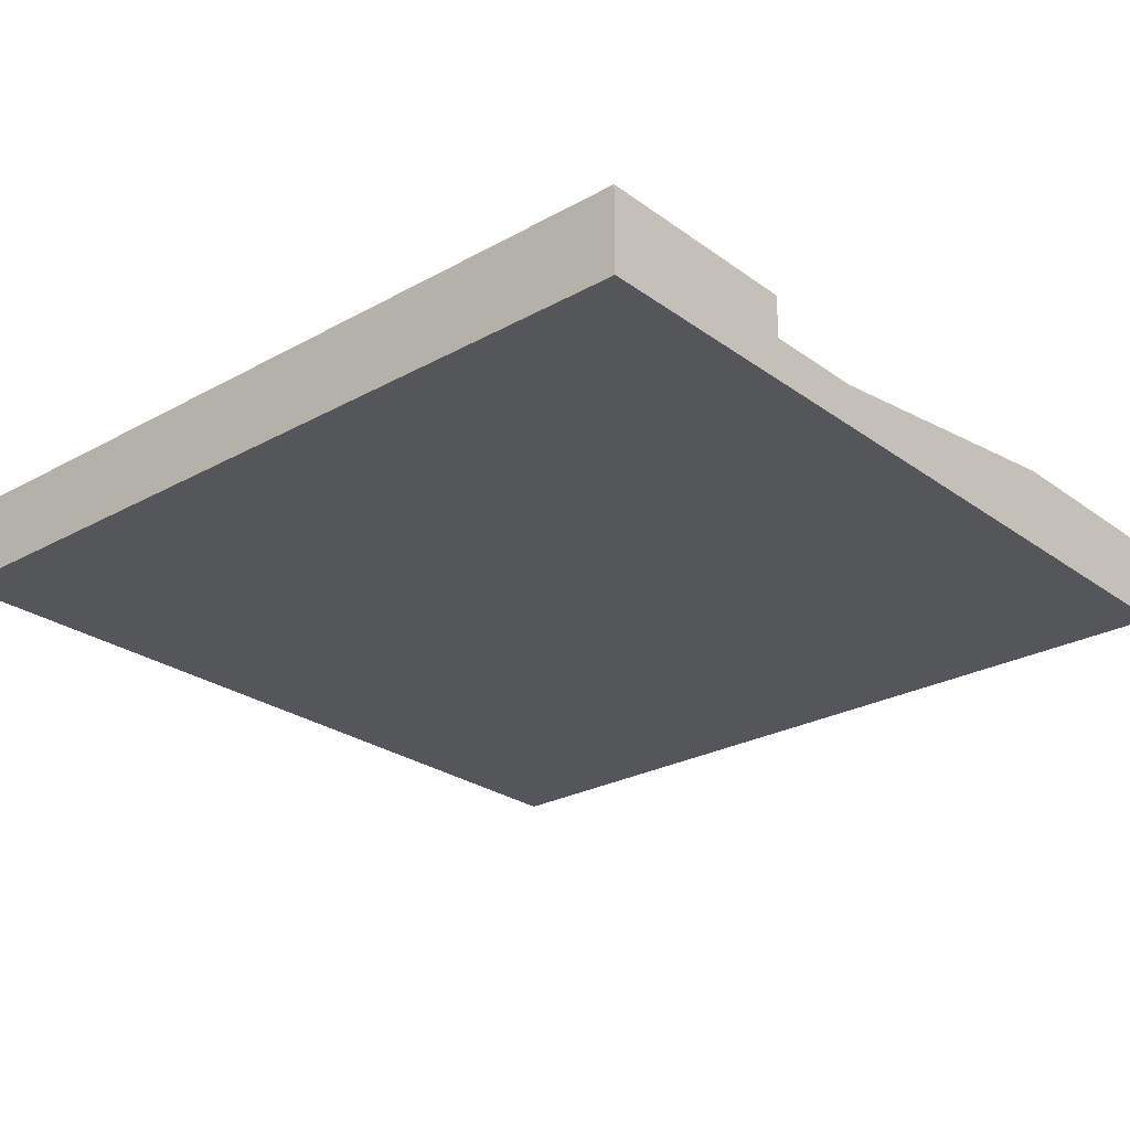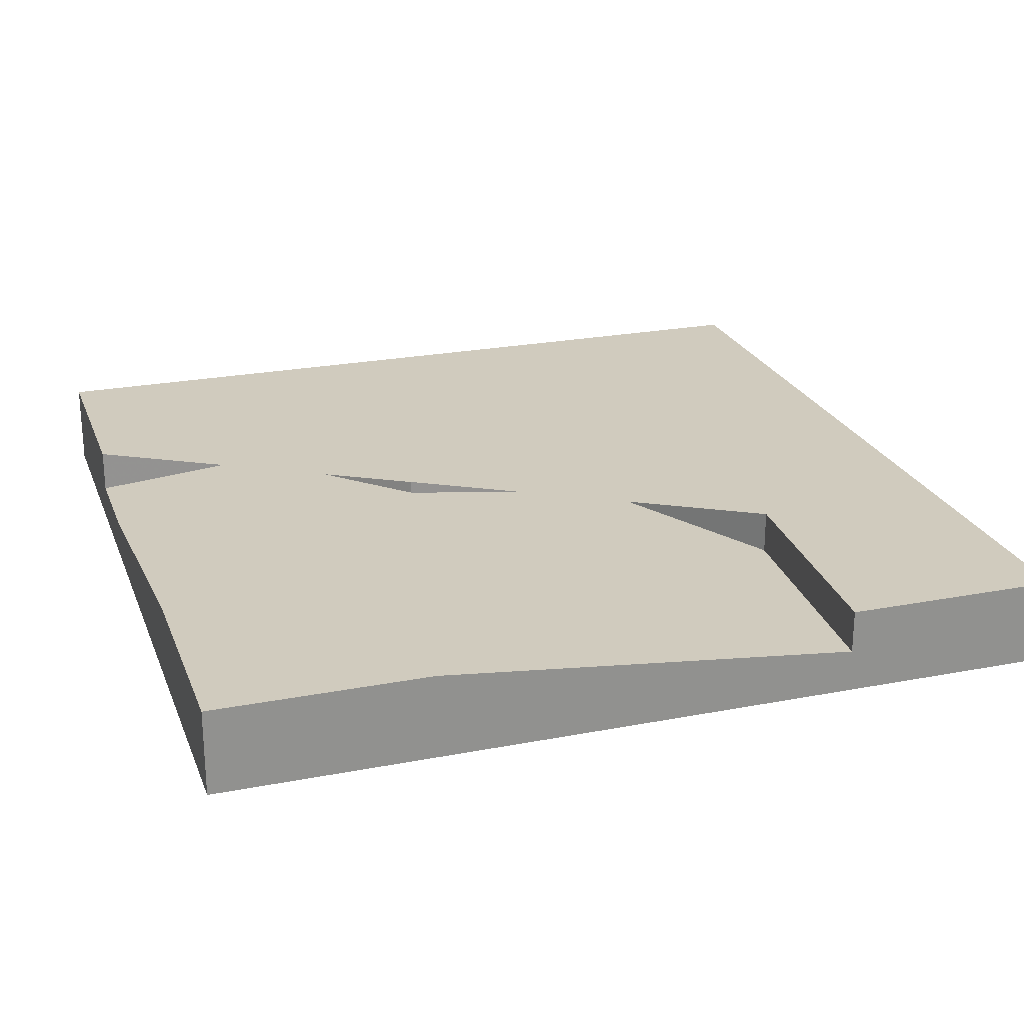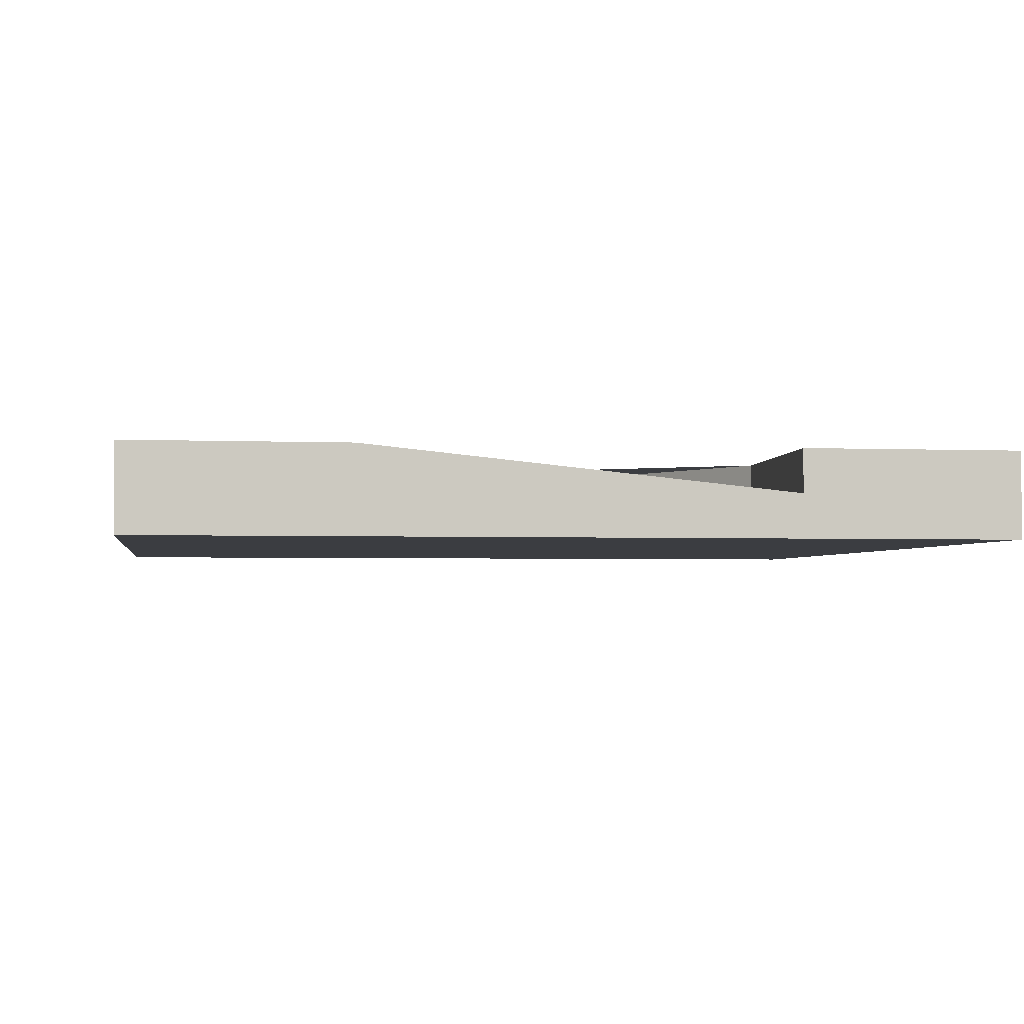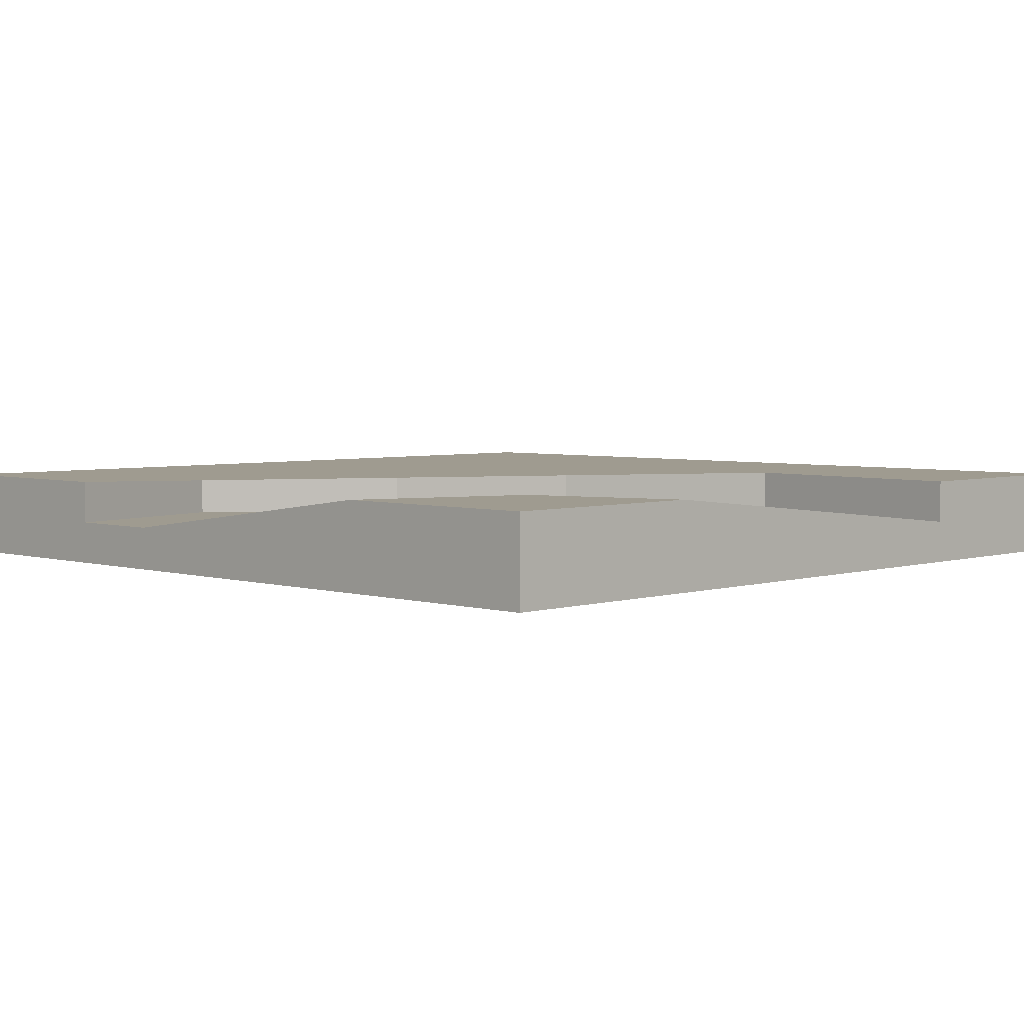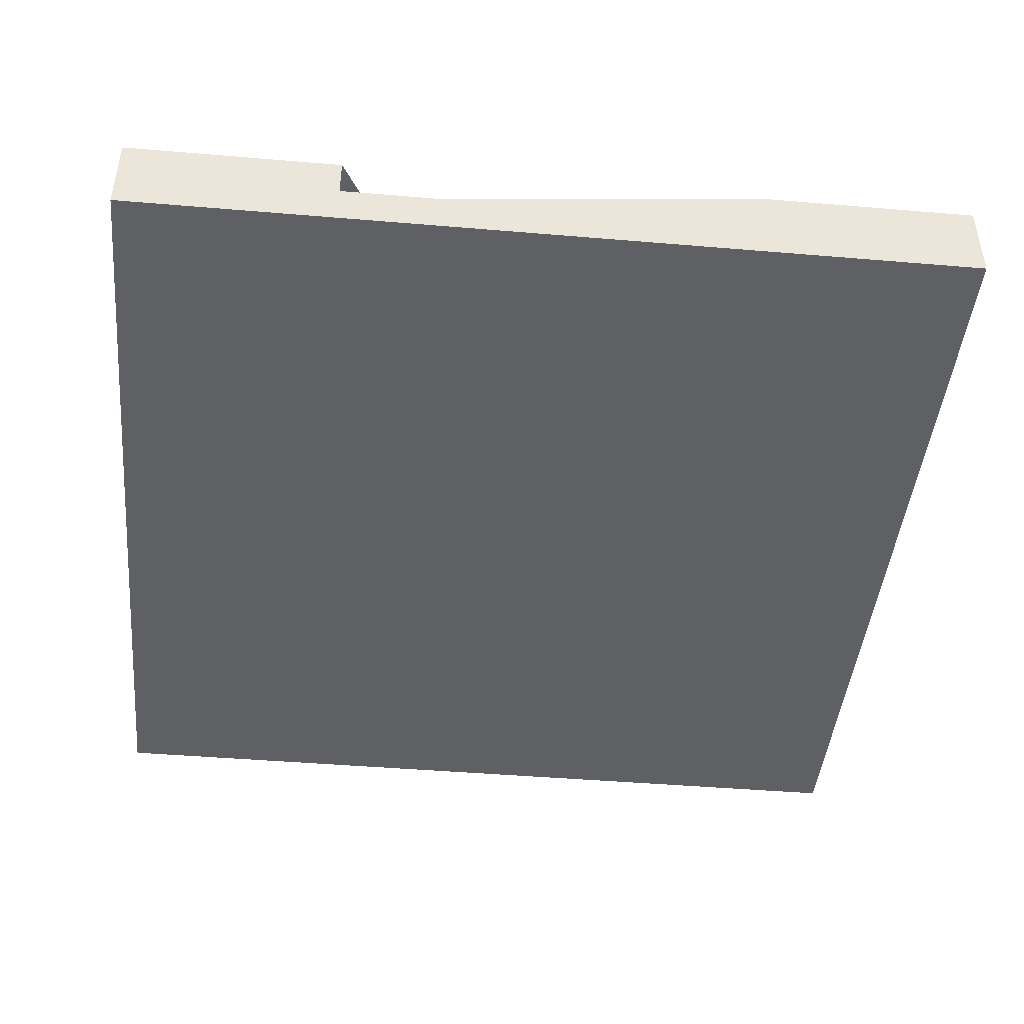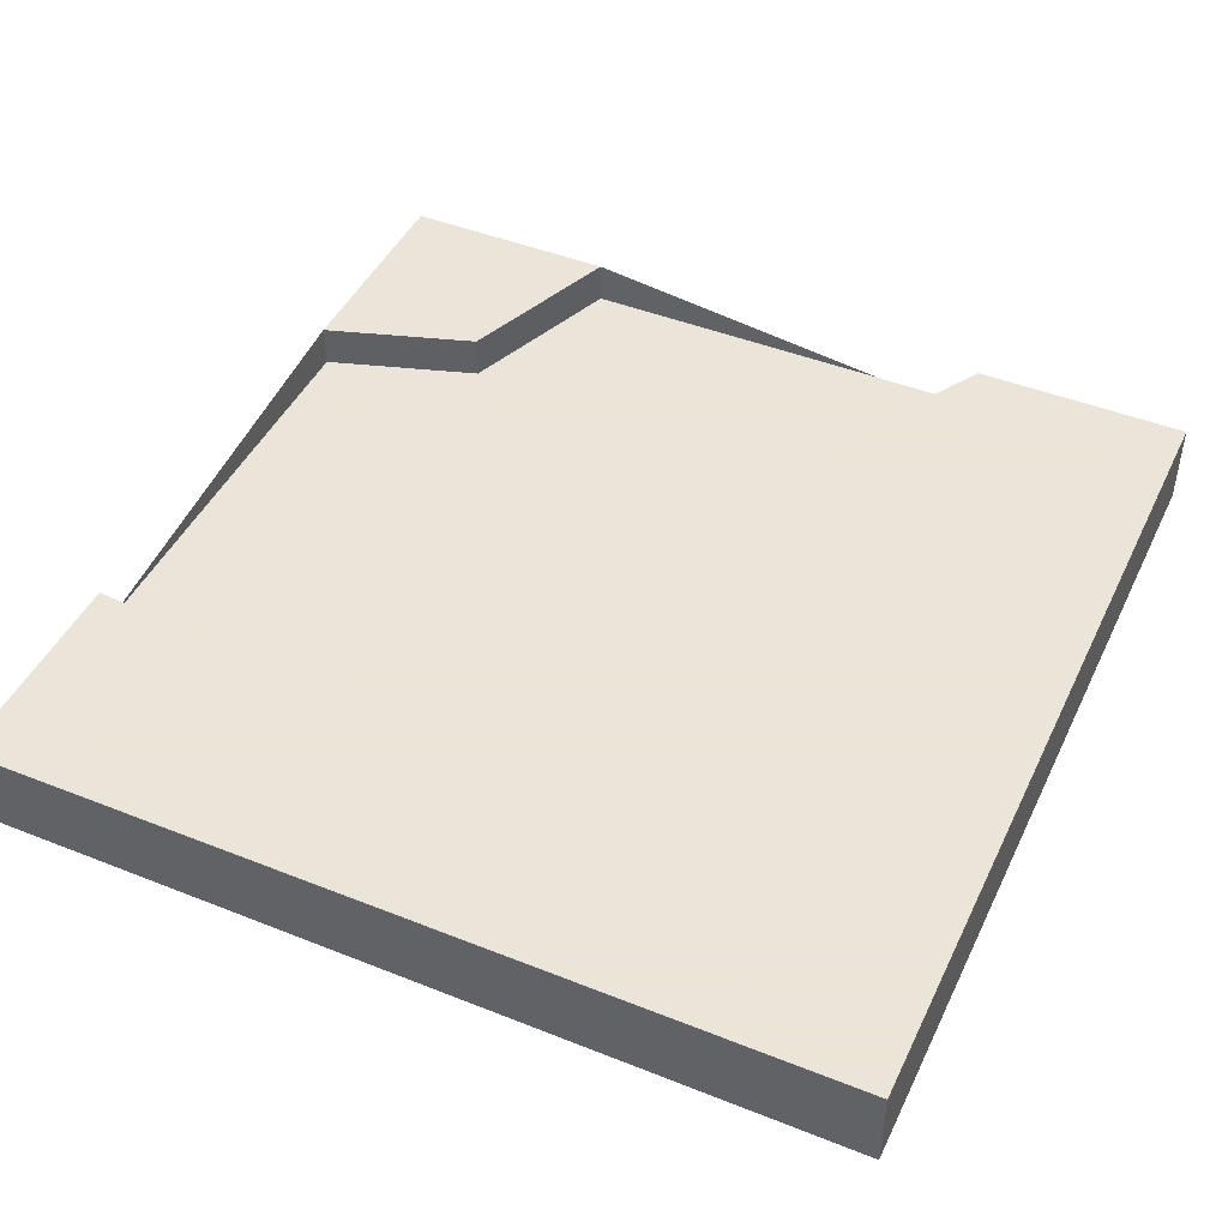
<metadata>
{"format":"obj","ext":"obj","renderer":"f3d","projection":"perspective","resolution":1024,"background":"white","views":[{"elev":-26.0,"azim":131.3,"up":"+Y"},{"elev":23.6,"azim":-108.0,"up":"+Y"},{"elev":-2.6,"azim":-98.9,"up":"+Y"},{"elev":4.0,"azim":-135.6,"up":"+Y"},{"elev":-44.7,"azim":174.4,"up":"+Y"},{"elev":45.5,"azim":24.6,"up":"+Y"}]}
</metadata>
<code>
o Mesh1_Plate_River_Corner_Model
v 0 0 0
v 3 0 0
v 3 0.3 0
v 0 0.3 0
v 0 0 -3
v 3 0 -3
v 3 0.3 -3
v 0.8577 0.3 -0.6993
v 1.585 0.3 -1.095
v 1.585 0.15 -1.095
v 0.8577 0.15 -0.6993
v 1.813 0.3 -1.828
v 1.813 0.15 -1.828
v 2.368 0.3 -2.366
v 2.368 0.15 -2.366
v 2.241 0.3 -3
v 2.241 0.15 -3
v 0 0.3 -0.7587
v 0 0.15 -0.7587
v 0.7587 0.3 -3
v 0.5349 0.3 -2.413
v 0.5349 0.15 -2.413
v 0.7587 0.15 -3
v 0 0.3 -2.241
v 0 0.15 -2.241
v 0 0.3 -3
f 26 24 21 20
f 8 18 4 3 7 16 14 12 9
f 1 2 3 4
f 1 5 6 2
f 2 6 7 3
f 8 9 10 11
f 9 12 13 10
f 12 14 15 13
f 14 16 17 15
f 18 8 11 19
f 20 21 22 23
f 21 24 25 22
f 6 5 26 20 23 17 16 7
f 19 25 24 26 5 1 4 18
f 25 19 11 10 13 15 17 23 22

</code>
